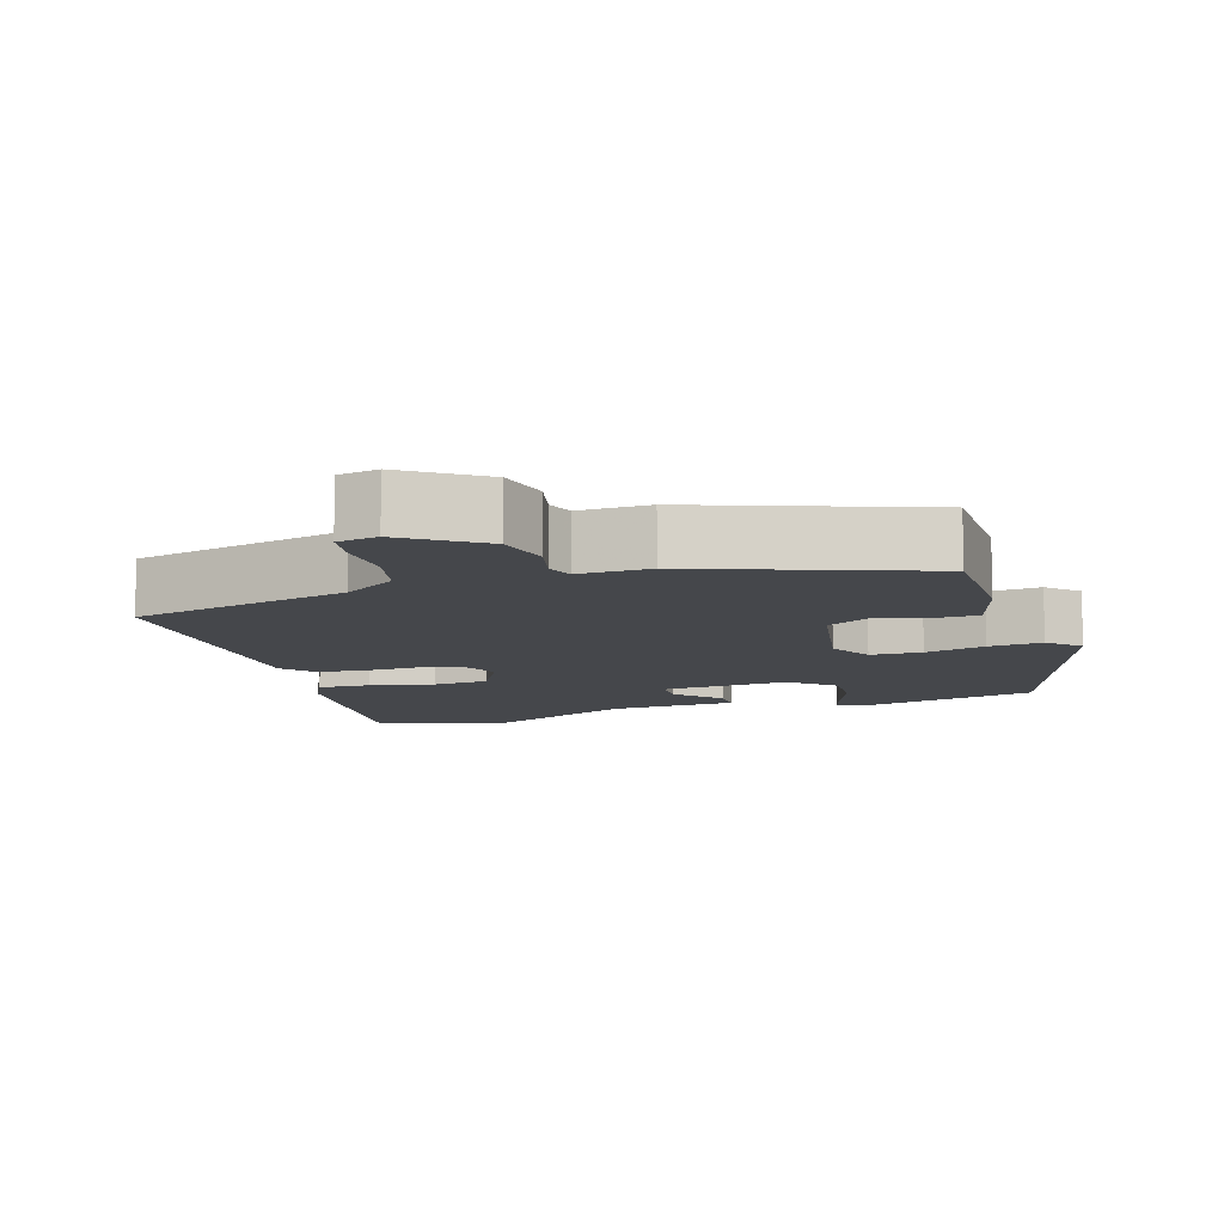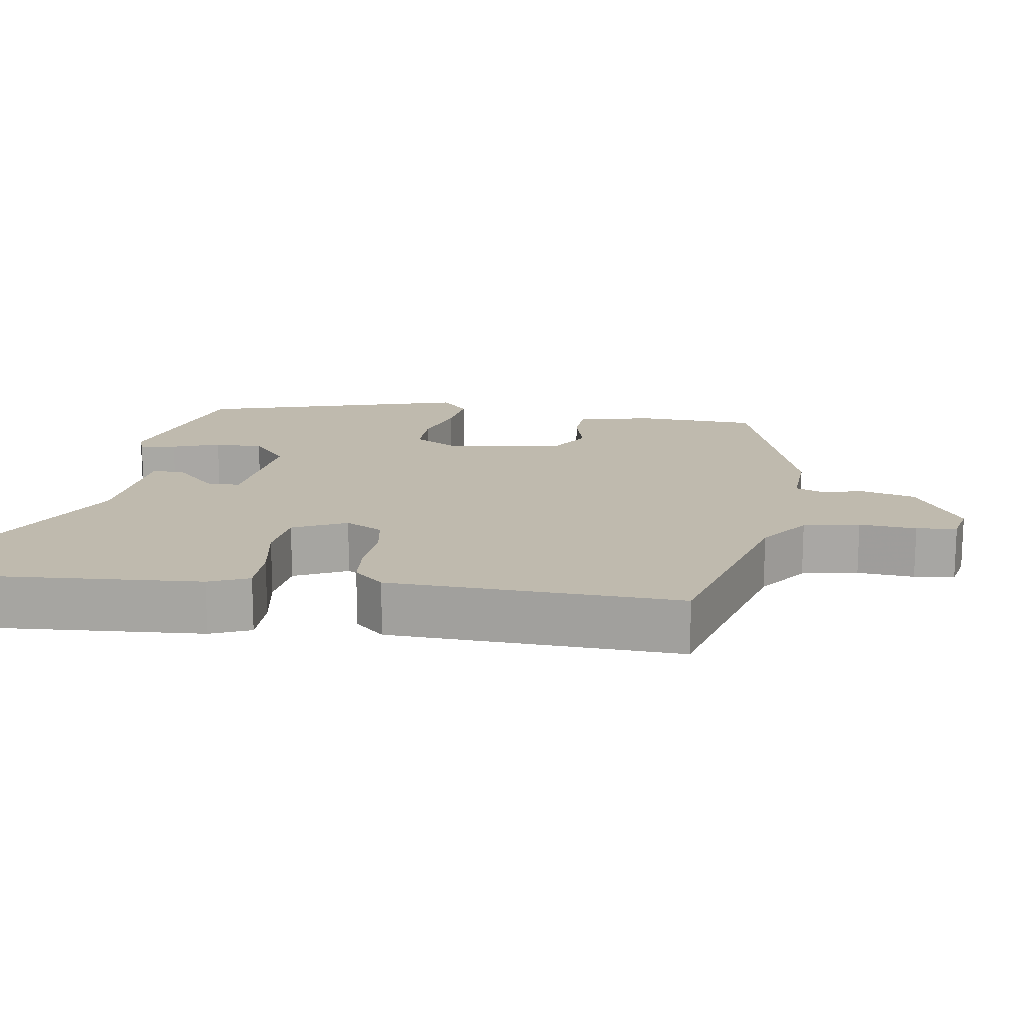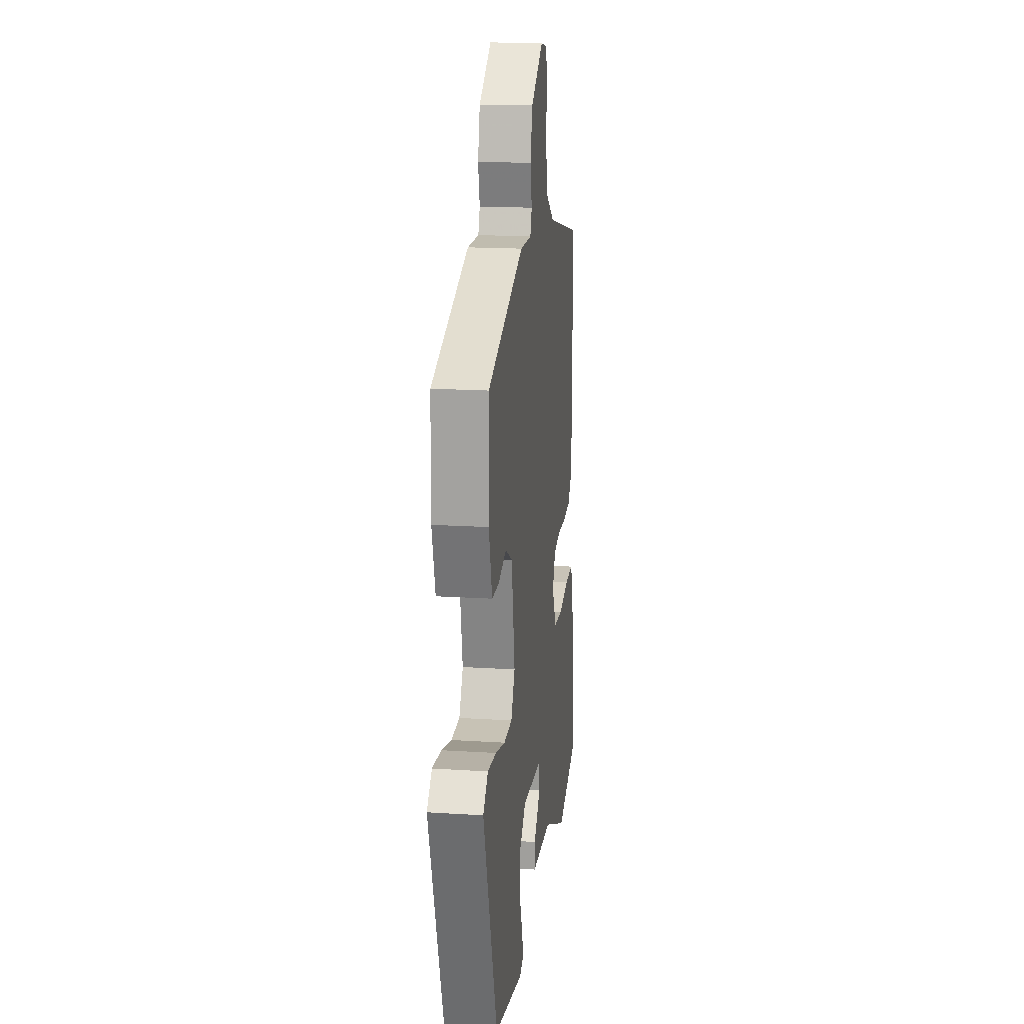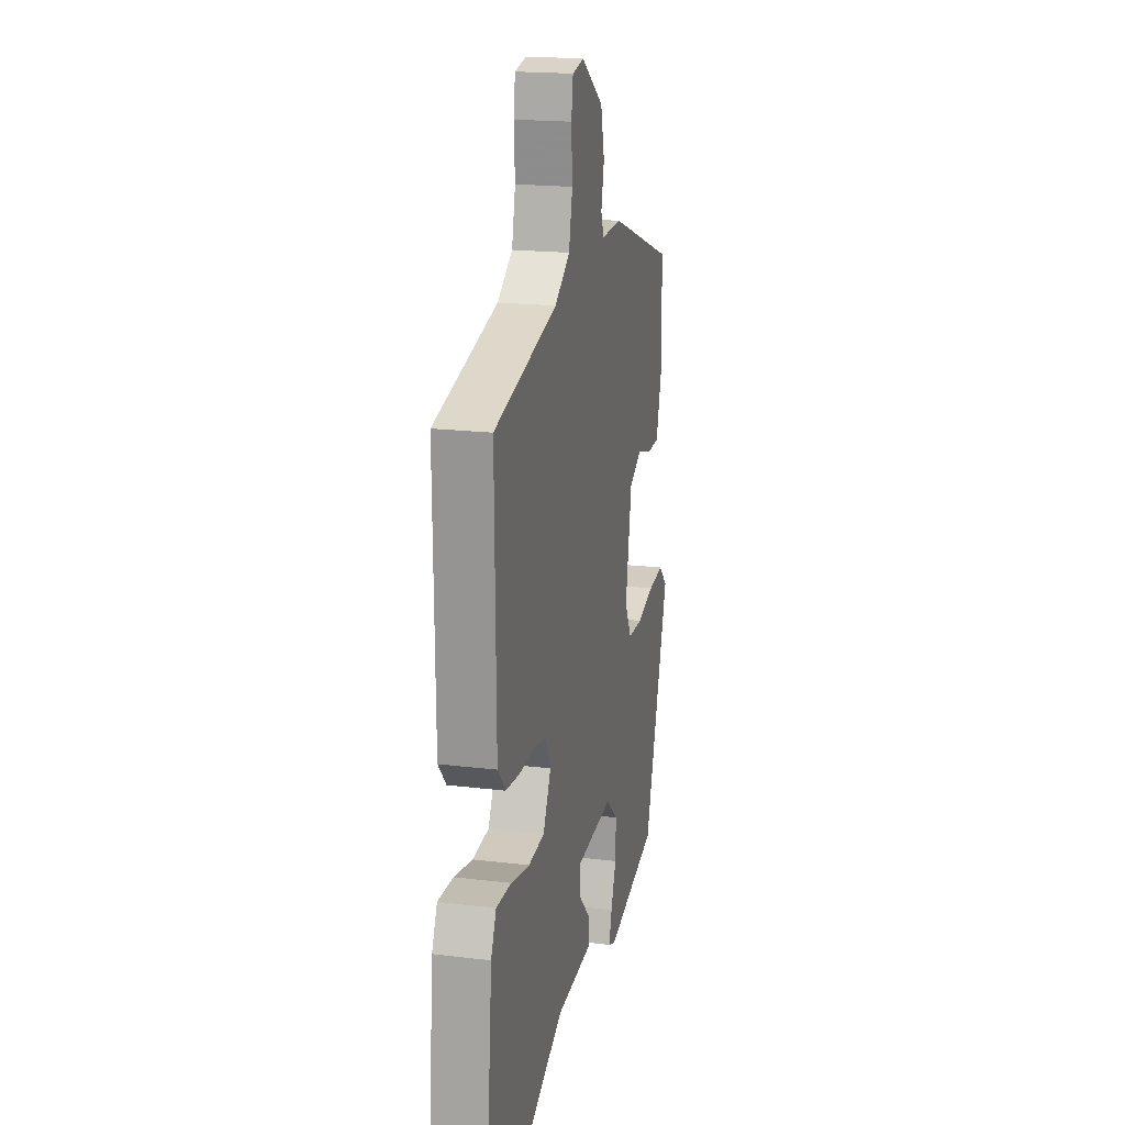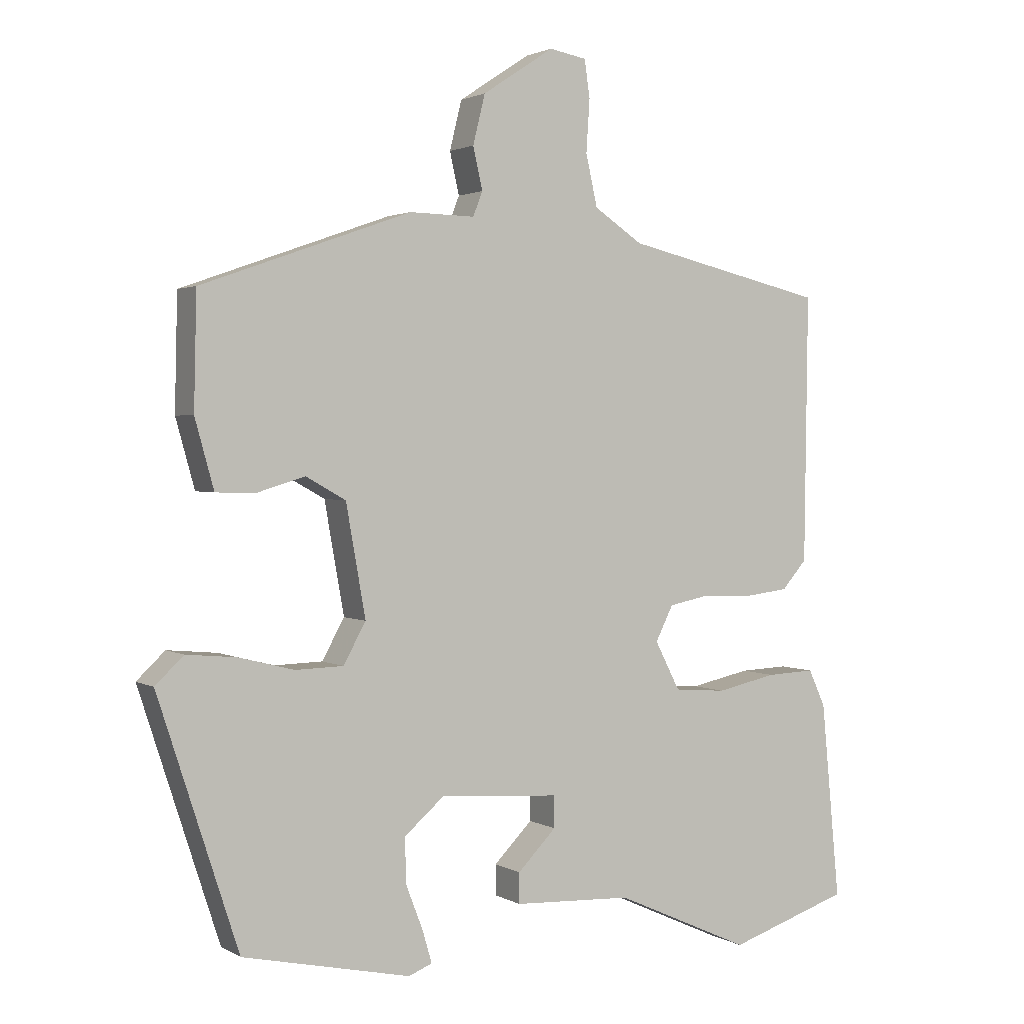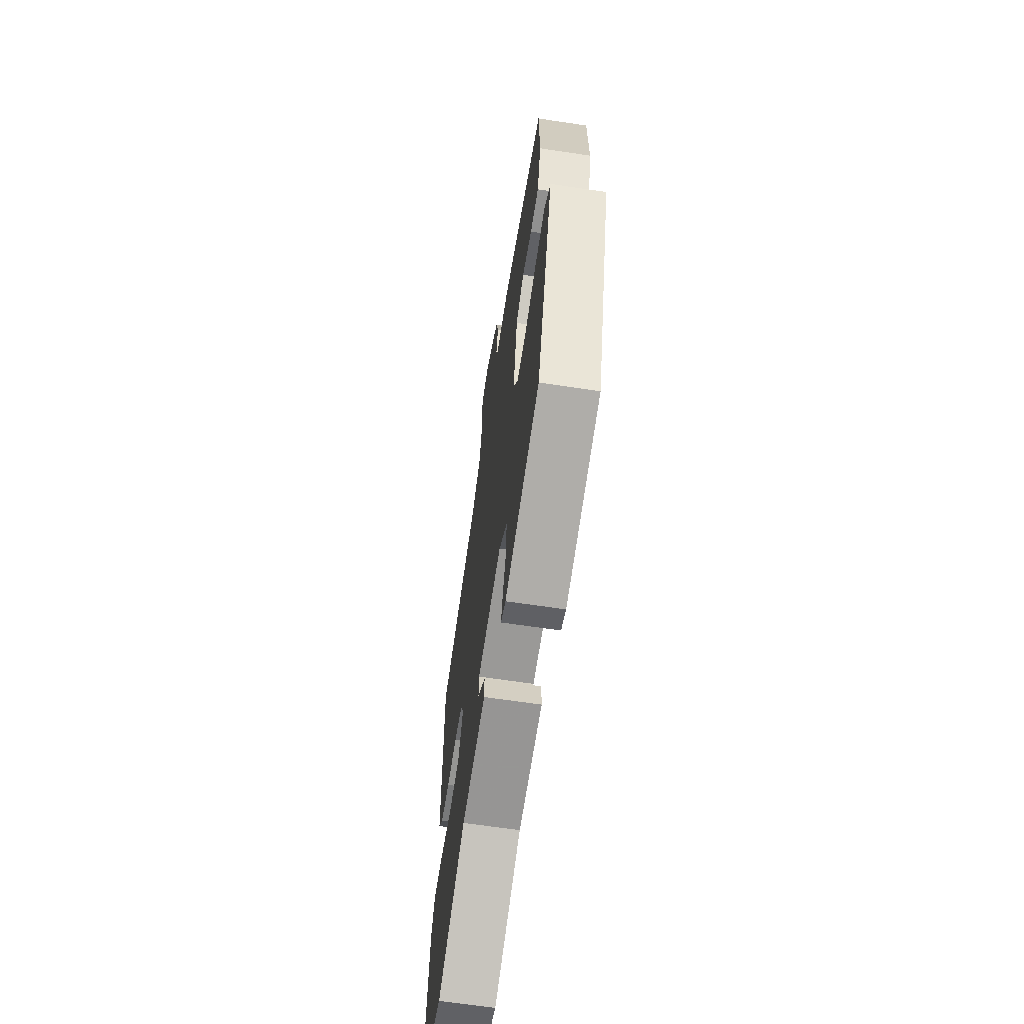
<metadata>
{"format":"obj","ext":"obj","renderer":"f3d","projection":"perspective","resolution":1024,"background":"white","views":[{"elev":-10.4,"azim":17.1,"up":"+Y"},{"elev":15.5,"azim":-79.6,"up":"+Y"},{"elev":17.4,"azim":97.3,"up":"+Z"},{"elev":19.1,"azim":-77.2,"up":"+Z"},{"elev":2.0,"azim":151.1,"up":"+Z"},{"elev":-65.0,"azim":81.4,"up":"+Z"}]}
</metadata>
<code>
v 0.427 0.07 -0.472
v 0.178 0.07 -0.526
v 0.143 0.07 -0.512
v 0.157 0.07 -0.464
v 0.182 0.07 -0.399
v 0.184 0.07 -0.332
v 0.125 0.07 -0.281
v -0.052 0.07 -0.293
v -0.053 0.07 -0.34
v 0.004 0.07 -0.398
v 0.004 0.07 -0.443
v -0.171 0.07 -0.451
v -0.373 0.07 -0.542
v -0.553 0.07 -0.483
v -0.525 0.07 -0.191
v -0.5 0.07 -0.137
v -0.428 0.07 -0.14
v -0.339 0.07 -0.159
v -0.262 0.07 -0.153
v -0.225 0.07 -0.081
v -0.251 0.07 -0.029
v -0.311 0.07 -0.017
v -0.385 0.07 -0.02
v -0.451 0.07 -0.012
v -0.488 0.07 0.03
v -0.493 0.07 0.426
v -0.194 0.07 0.496
v -0.122 0.07 0.544
v -0.105 0.07 0.62
v -0.11 0.07 0.698
v -0.102 0.07 0.753
v -0.047 0.07 0.763
v 0.059 0.07 0.693
v 0.077 0.07 0.62
v 0.063 0.07 0.558
v 0.077 0.07 0.522
v 0.174 0.07 0.524
v 0.485 0.07 0.414
v 0.489 0.07 0.246
v 0.461 0.07 0.145
v 0.401 0.07 0.144
v 0.331 0.07 0.165
v 0.272 0.07 0.132
v 0.243 0.07 -0.032
v 0.276 0.07 -0.092
v 0.347 0.07 -0.094
v 0.43 0.07 -0.073
v 0.504 0.07 -0.066
v 0.546 0.07 -0.106
v 0.427 0 -0.472
v 0.178 0 -0.526
v 0.143 0 -0.512
v 0.157 0 -0.464
v 0.182 0 -0.399
v 0.184 0 -0.332
v 0.125 0 -0.281
v -0.052 0 -0.293
v -0.053 0 -0.34
v 0.004 0 -0.398
v 0.004 0 -0.443
v -0.171 0 -0.451
v -0.373 0 -0.542
v -0.553 0 -0.483
v -0.525 0 -0.191
v -0.5 0 -0.137
v -0.428 0 -0.14
v -0.339 0 -0.159
v -0.262 0 -0.153
v -0.225 0 -0.081
v -0.251 0 -0.029
v -0.311 0 -0.017
v -0.385 0 -0.02
v -0.451 0 -0.012
v -0.488 0 0.03
v -0.493 0 0.426
v -0.194 0 0.496
v -0.122 0 0.544
v -0.105 0 0.62
v -0.11 0 0.698
v -0.102 0 0.753
v -0.047 0 0.763
v 0.059 0 0.693
v 0.077 0 0.62
v 0.063 0 0.558
v 0.077 0 0.522
v 0.174 0 0.524
v 0.485 0 0.414
v 0.489 0 0.246
v 0.461 0 0.145
v 0.401 0 0.144
v 0.331 0 0.165
v 0.272 0 0.132
v 0.243 0 -0.032
v 0.276 0 -0.092
v 0.347 0 -0.094
v 0.43 0 -0.073
v 0.504 0 -0.066
v 0.546 0 -0.106
f 3 4 5
f 2 3 5
f 1 2 5
f 49 1 5
f 48 49 5
f 47 48 5
f 46 47 5
f 45 46 5 6
f 44 45 6 7
f 43 44 7 8
f 40 41 42
f 39 40 42
f 38 39 42
f 37 38 42
f 36 37 42
f 36 42 43
f 33 34 35
f 32 33 35
f 31 32 35
f 30 31 35
f 29 30 35
f 28 29 35 36
f 36 43 8
f 28 36 8
f 27 28 8
f 25 26 27
f 24 25 27
f 23 24 27
f 22 23 27
f 16 17 18
f 15 16 18
f 14 15 18
f 13 14 18
f 12 13 18
f 12 18 19
f 11 12 19
f 10 11 19
f 9 10 19
f 8 9 19 20
f 21 22 27
f 8 20 21 27
f 54 53 52
f 54 52 51
f 54 51 50
f 54 50 98
f 54 98 97
f 54 97 96
f 54 96 95
f 55 54 95 94
f 56 55 94 93
f 57 56 93 92
f 91 90 89
f 91 89 88
f 91 88 87
f 91 87 86
f 91 86 85
f 92 91 85
f 84 83 82
f 84 82 81
f 84 81 80
f 84 80 79
f 84 79 78
f 85 84 78 77
f 57 92 85
f 57 85 77
f 57 77 76
f 76 75 74
f 76 74 73
f 76 73 72
f 76 72 71
f 67 66 65
f 67 65 64
f 67 64 63
f 67 63 62
f 67 62 61
f 68 67 61
f 68 61 60
f 68 60 59
f 68 59 58
f 69 68 58 57
f 76 71 70
f 76 70 69 57
f 1 50 51 2
f 2 51 52 3
f 3 52 53 4
f 4 53 54 5
f 5 54 55 6
f 6 55 56 7
f 7 56 57 8
f 8 57 58 9
f 9 58 59 10
f 10 59 60 11
f 11 60 61 12
f 12 61 62 13
f 13 62 63 14
f 14 63 64 15
f 15 64 65 16
f 16 65 66 17
f 17 66 67 18
f 18 67 68 19
f 19 68 69 20
f 20 69 70 21
f 21 70 71 22
f 22 71 72 23
f 23 72 73 24
f 24 73 74 25
f 25 74 75 26
f 26 75 76 27
f 27 76 77 28
f 28 77 78 29
f 29 78 79 30
f 30 79 80 31
f 31 80 81 32
f 32 81 82 33
f 33 82 83 34
f 34 83 84 35
f 35 84 85 36
f 36 85 86 37
f 37 86 87 38
f 38 87 88 39
f 39 88 89 40
f 40 89 90 41
f 41 90 91 42
f 42 91 92 43
f 43 92 93 44
f 44 93 94 45
f 45 94 95 46
f 46 95 96 47
f 47 96 97 48
f 48 97 98 49
f 49 98 50 1

</code>
